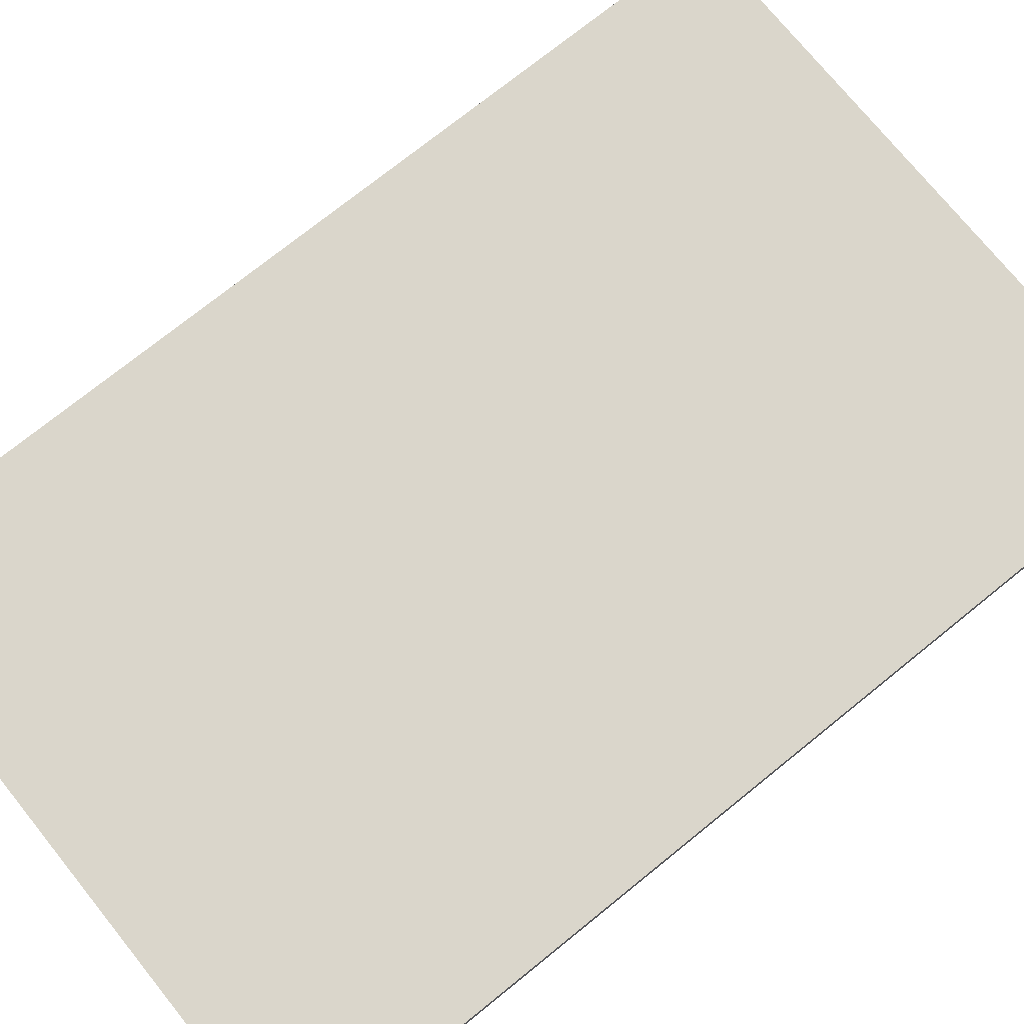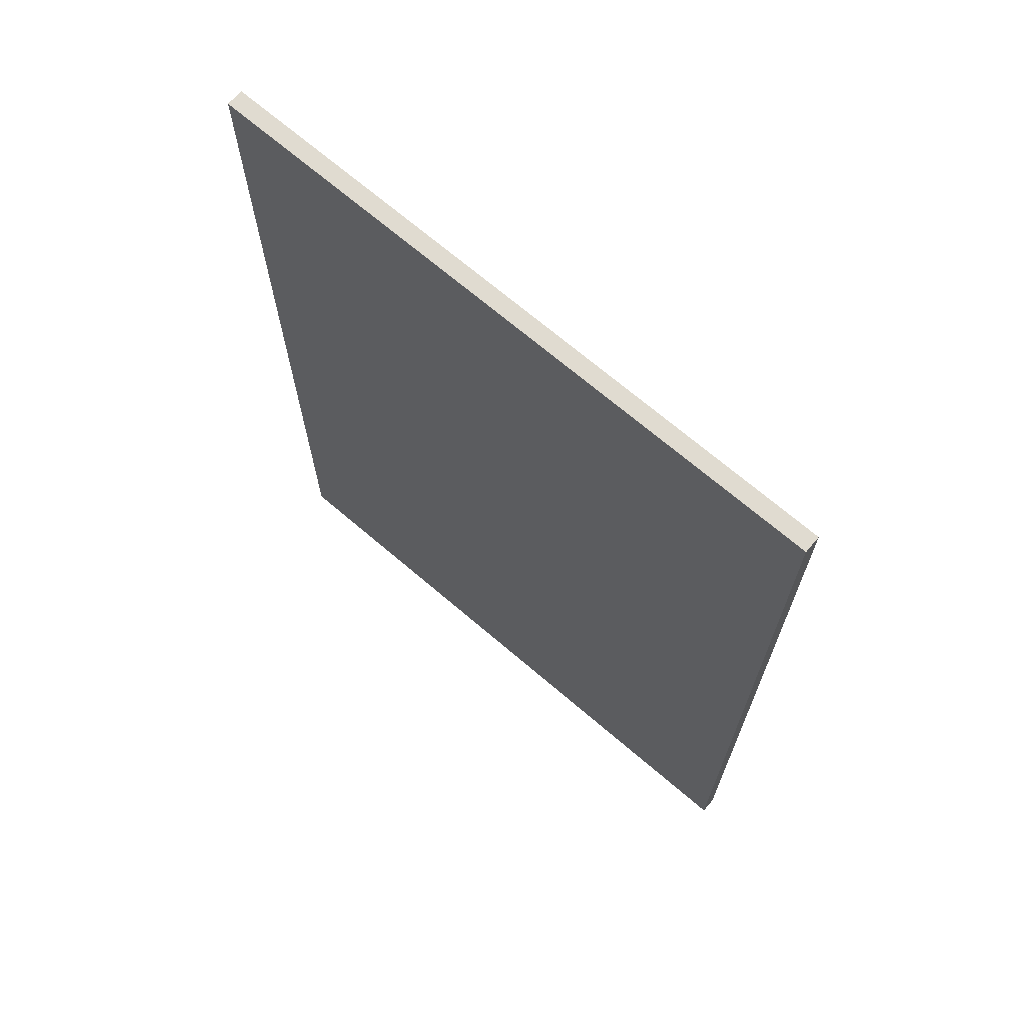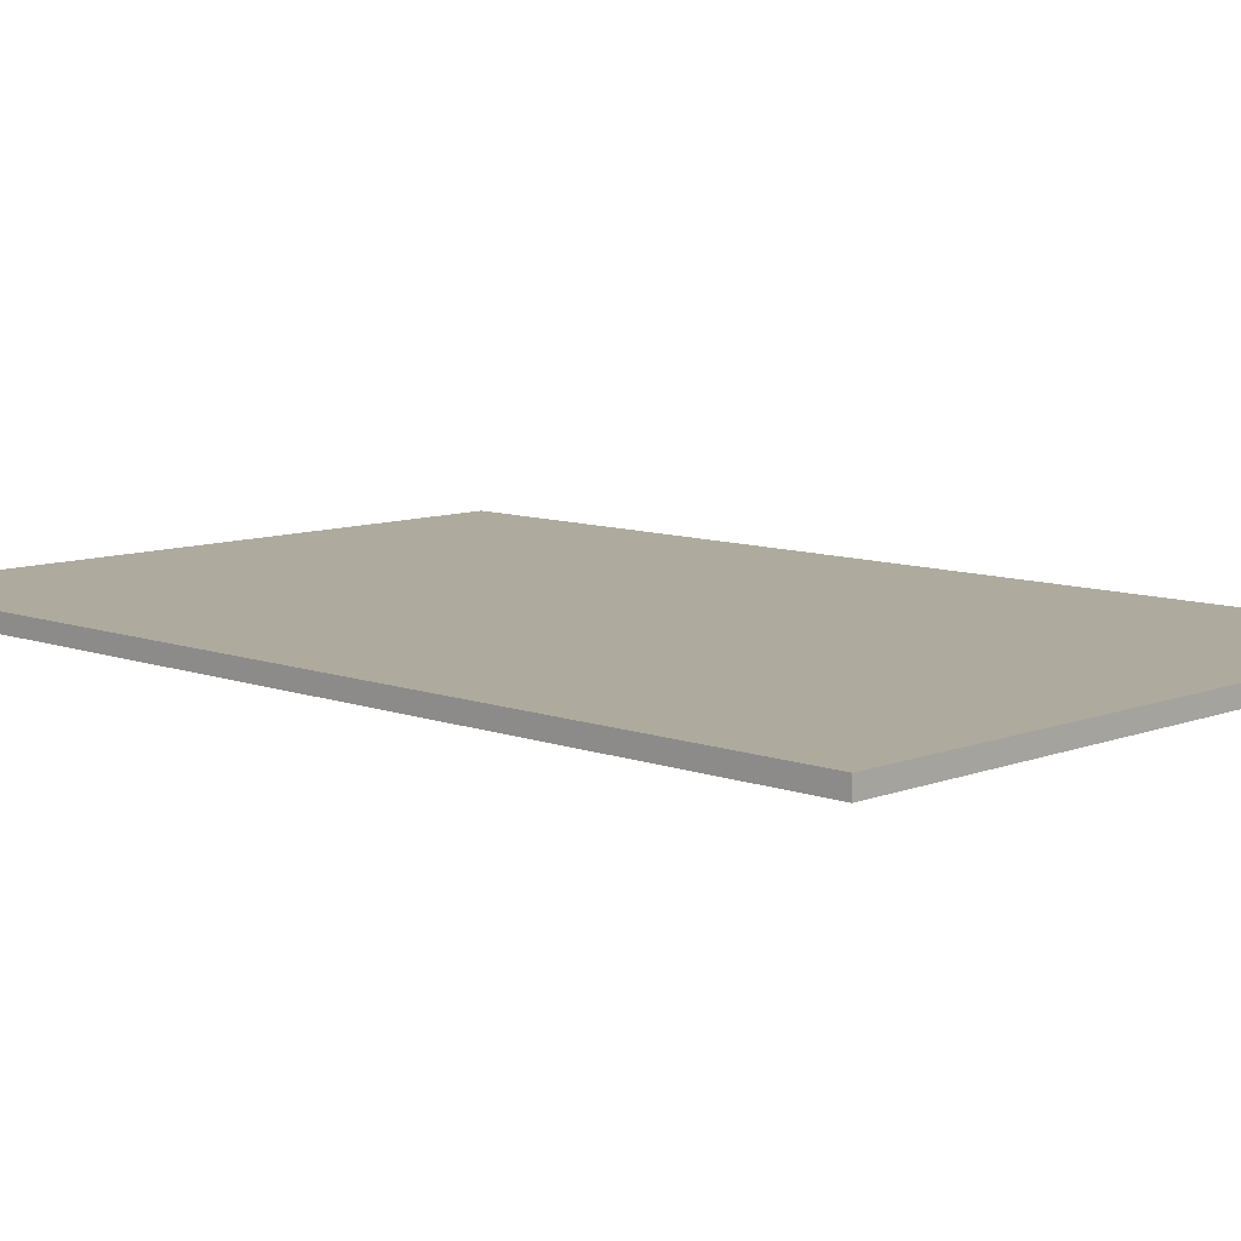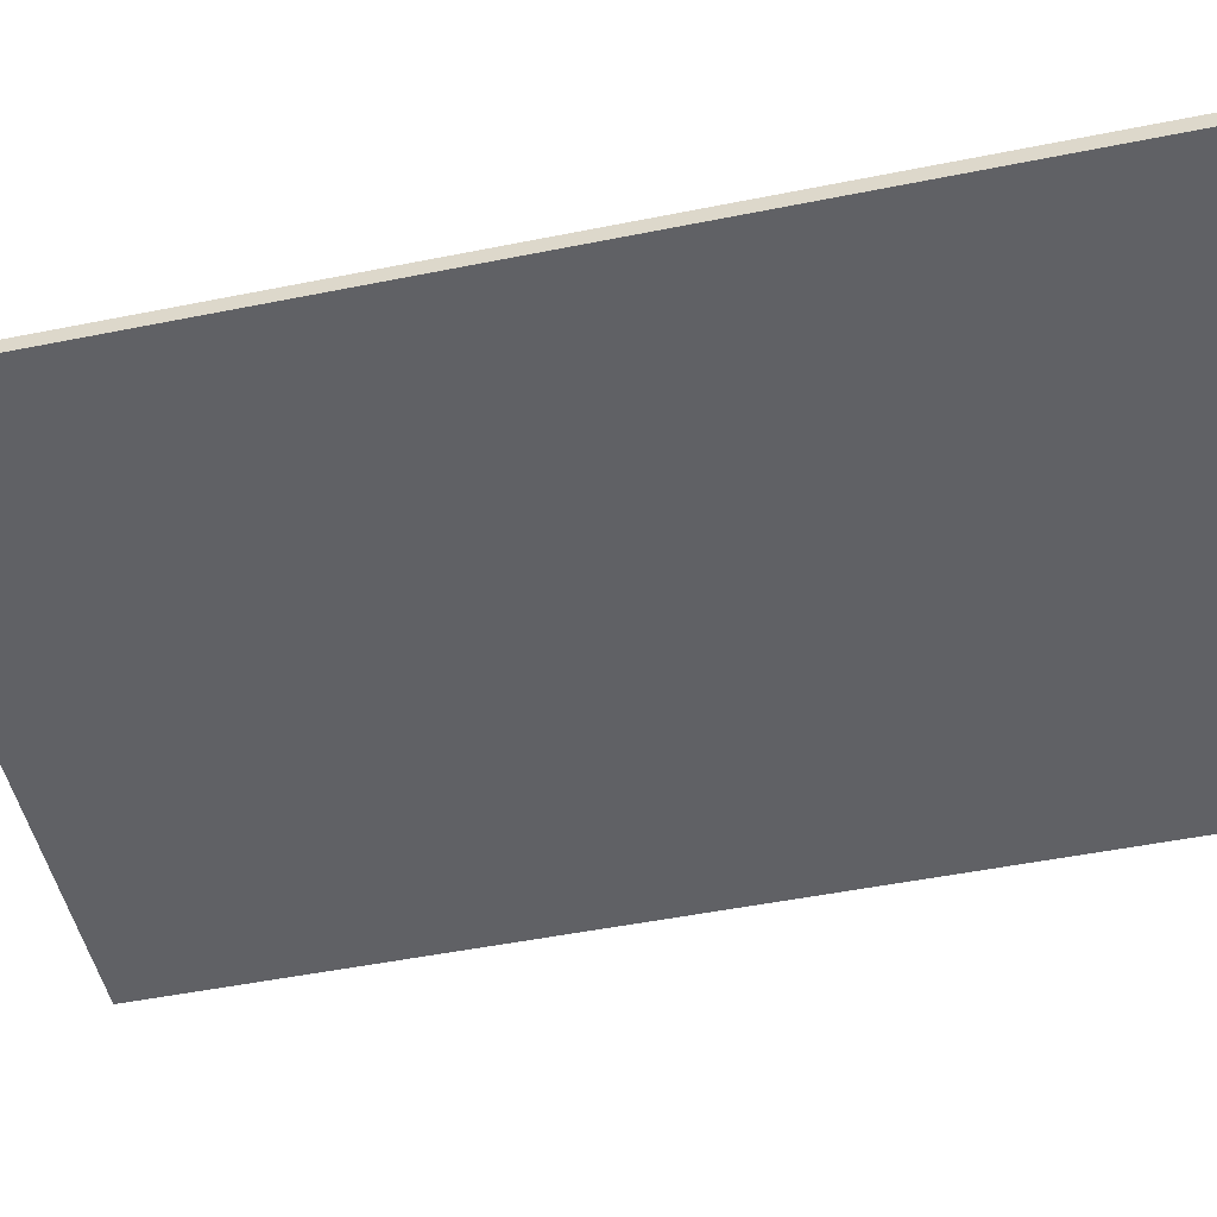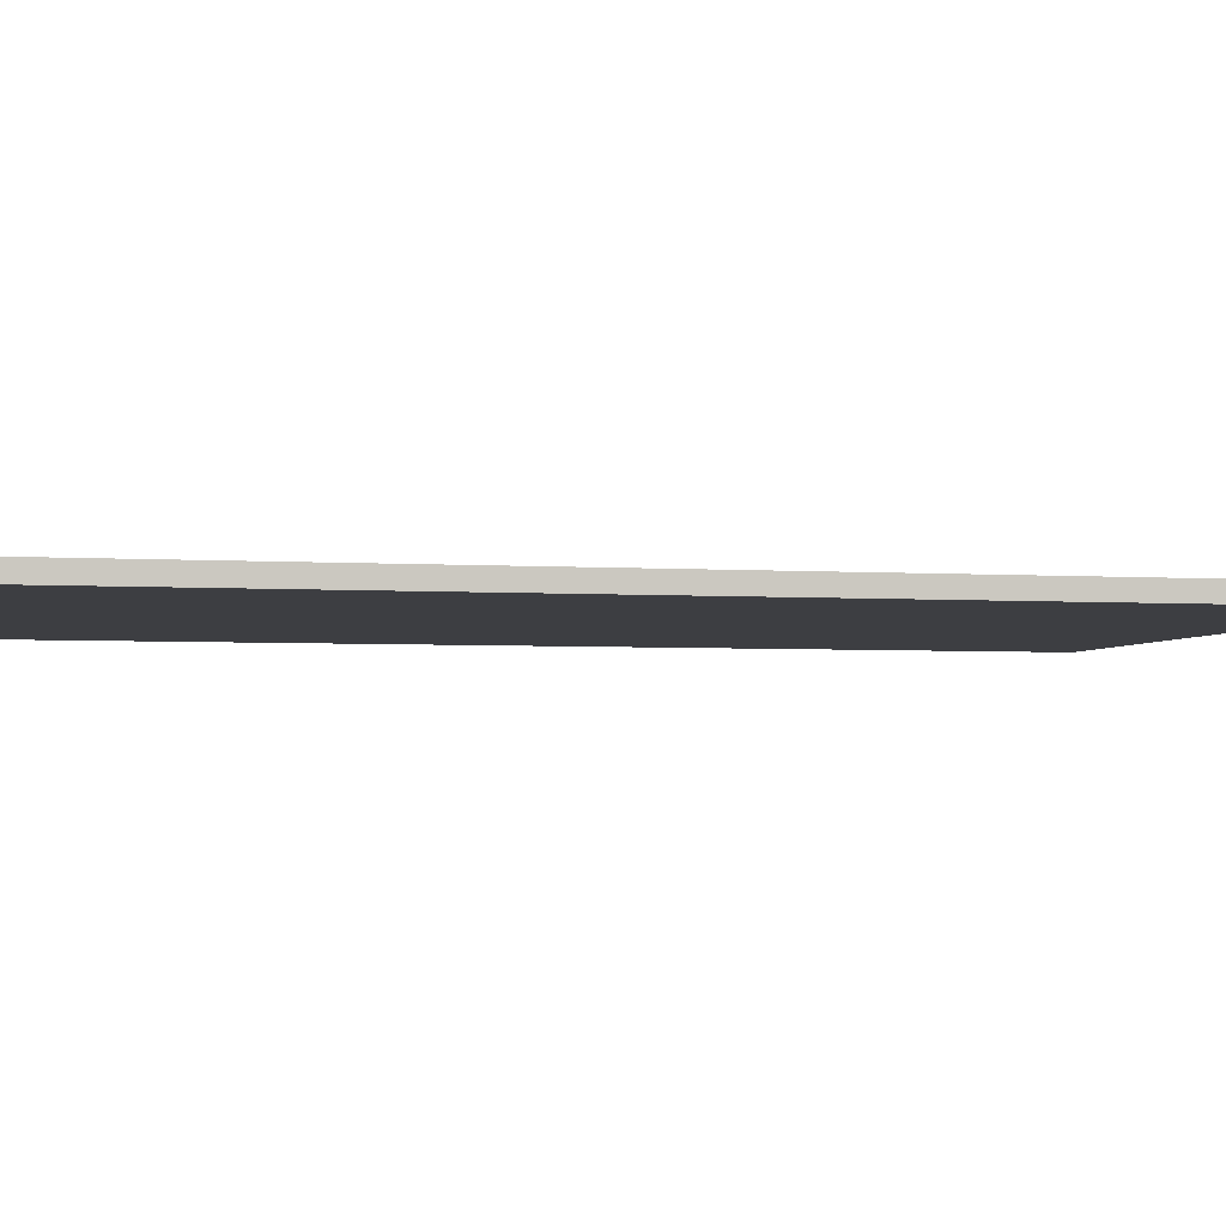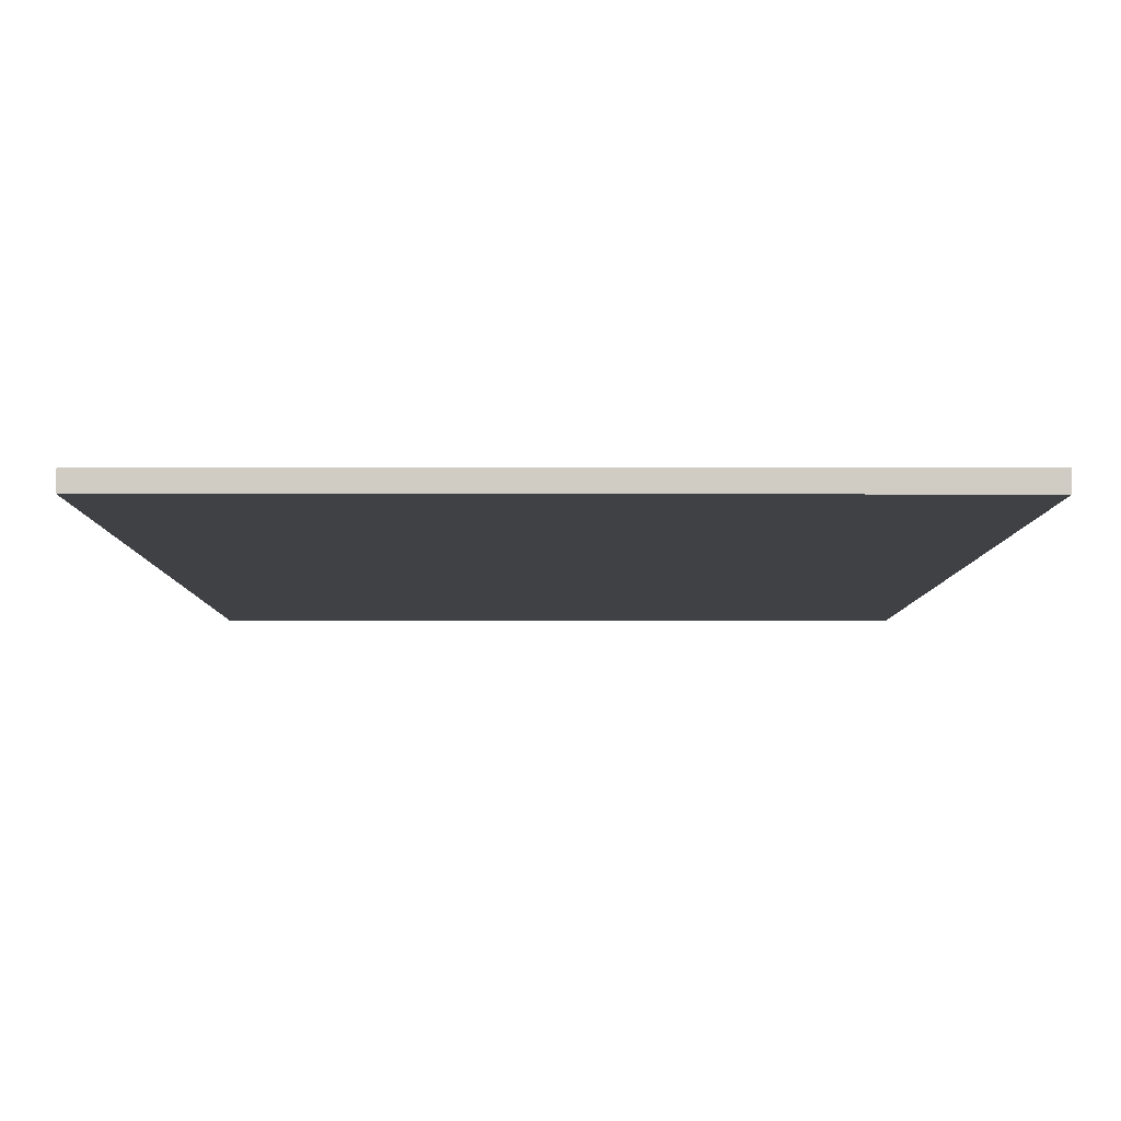
<metadata>
{"format":"obj","ext":"obj","renderer":"f3d","projection":"perspective","resolution":1024,"background":"white","views":[{"elev":74.1,"azim":51.1,"up":"+Z"},{"elev":69.8,"azim":40.5,"up":"+Y"},{"elev":9.2,"azim":-45.7,"up":"+Z"},{"elev":-50.3,"azim":102.4,"up":"+Z"},{"elev":-3.5,"azim":76.5,"up":"+Z"},{"elev":-5.9,"azim":-0.3,"up":"+Z"}]}
</metadata>
<code>
o Cube.001_Cube.002
v -1.513 2.074 -0.2
v -1.513 2.074 -0.3
v -1.513 -3.726 -0.3
v -1.513 -3.726 -0.2
v 2.287 -3.726 -0.3
v 2.287 -3.726 -0.2
v 2.287 2.074 -0.3
v 2.287 2.074 -0.2
f 1 2 3 4
f 4 3 5 6
f 6 5 7 8
f 8 7 2 1
f 4 6 8 1
f 5 3 2 7

</code>
